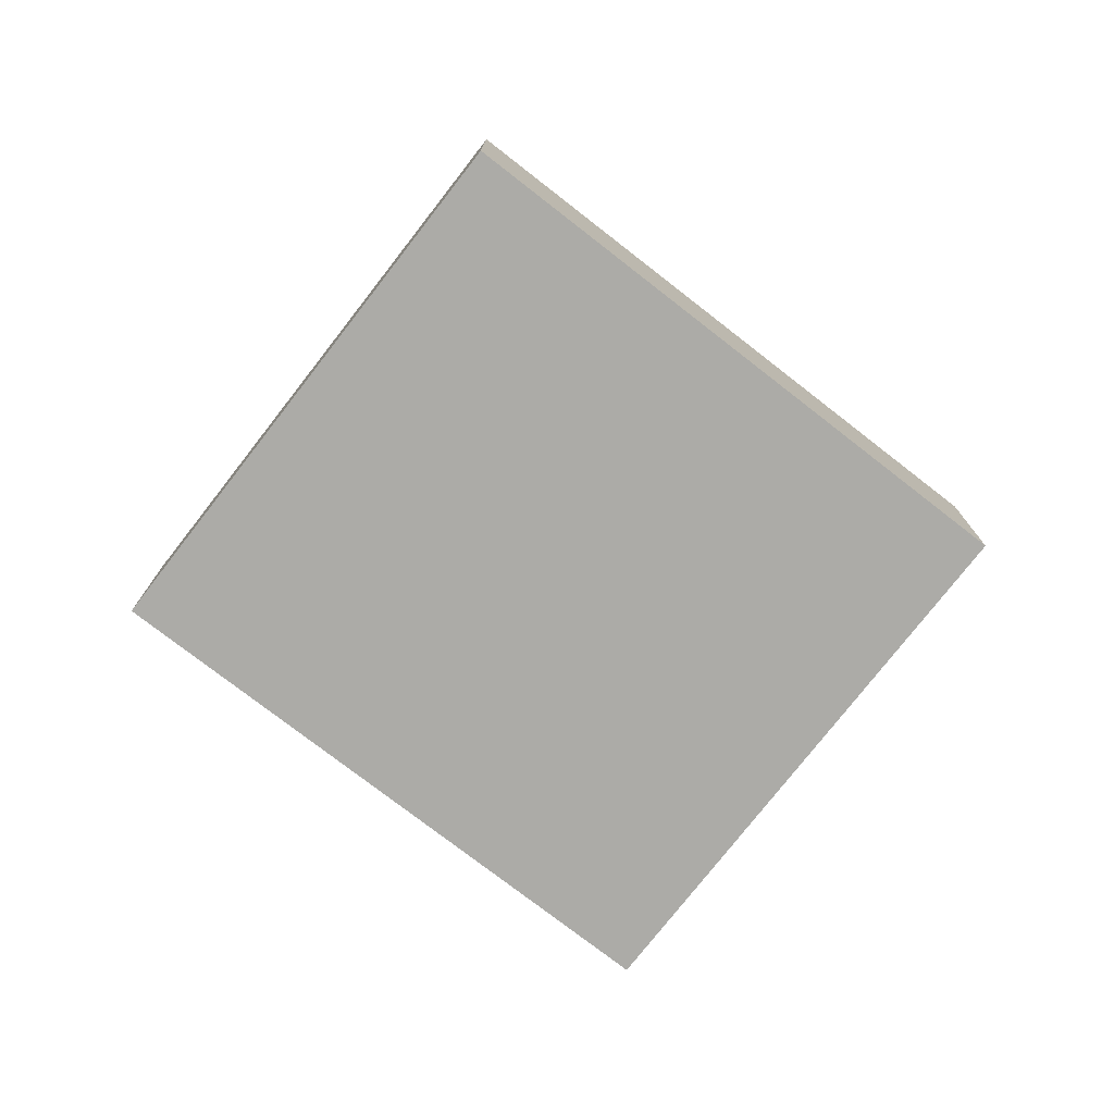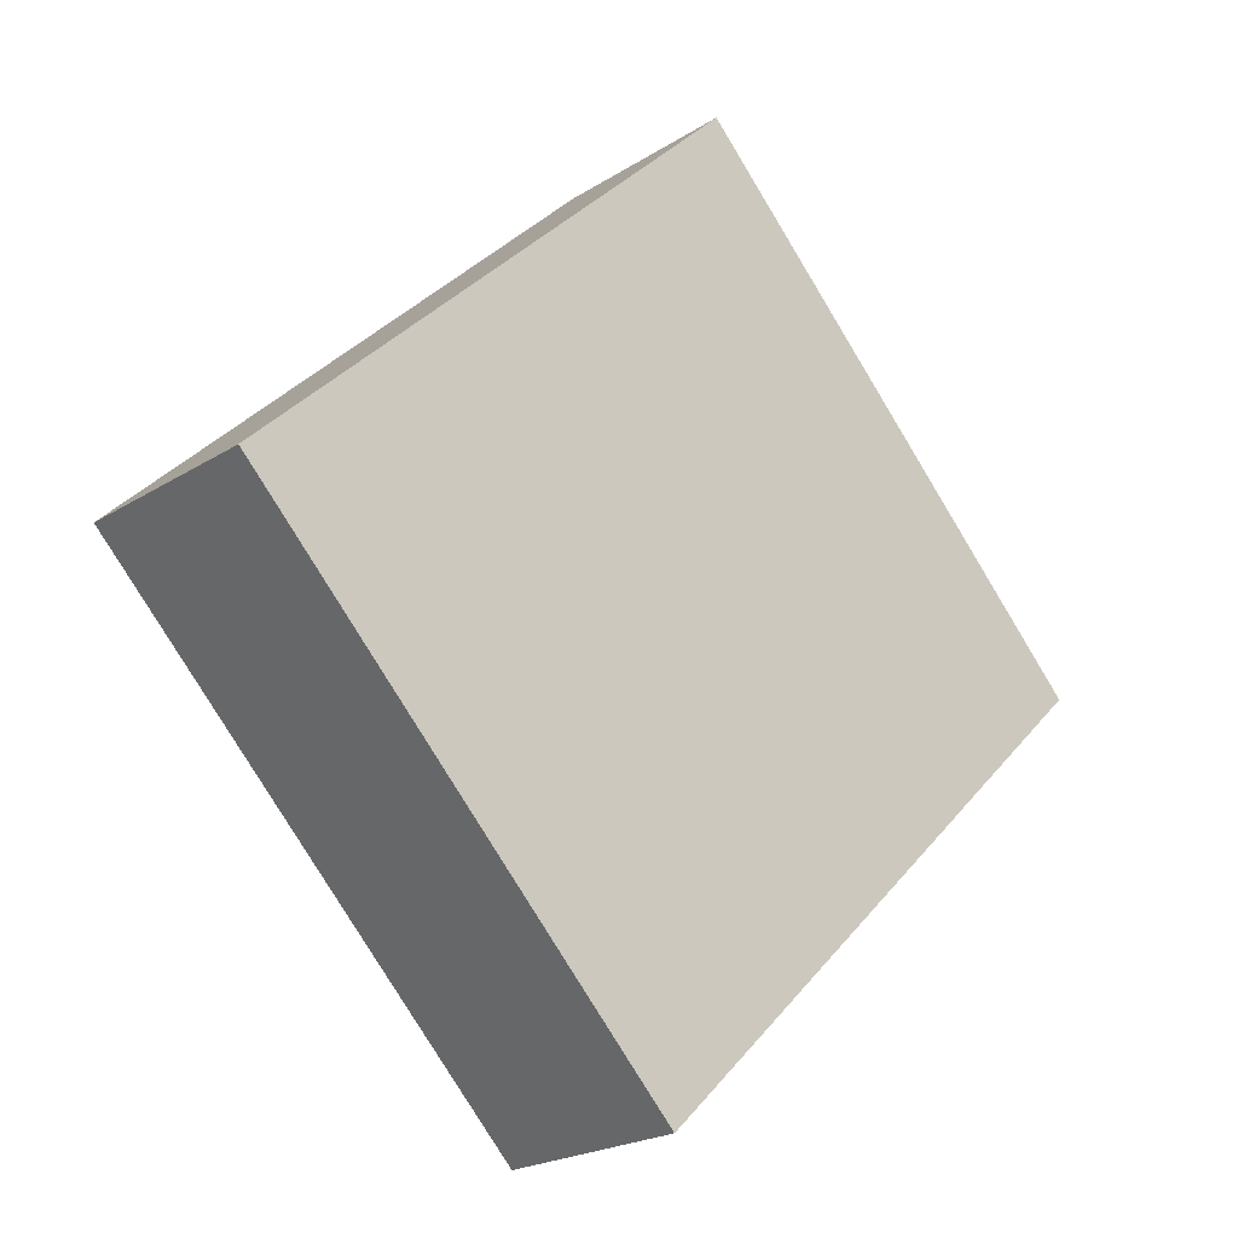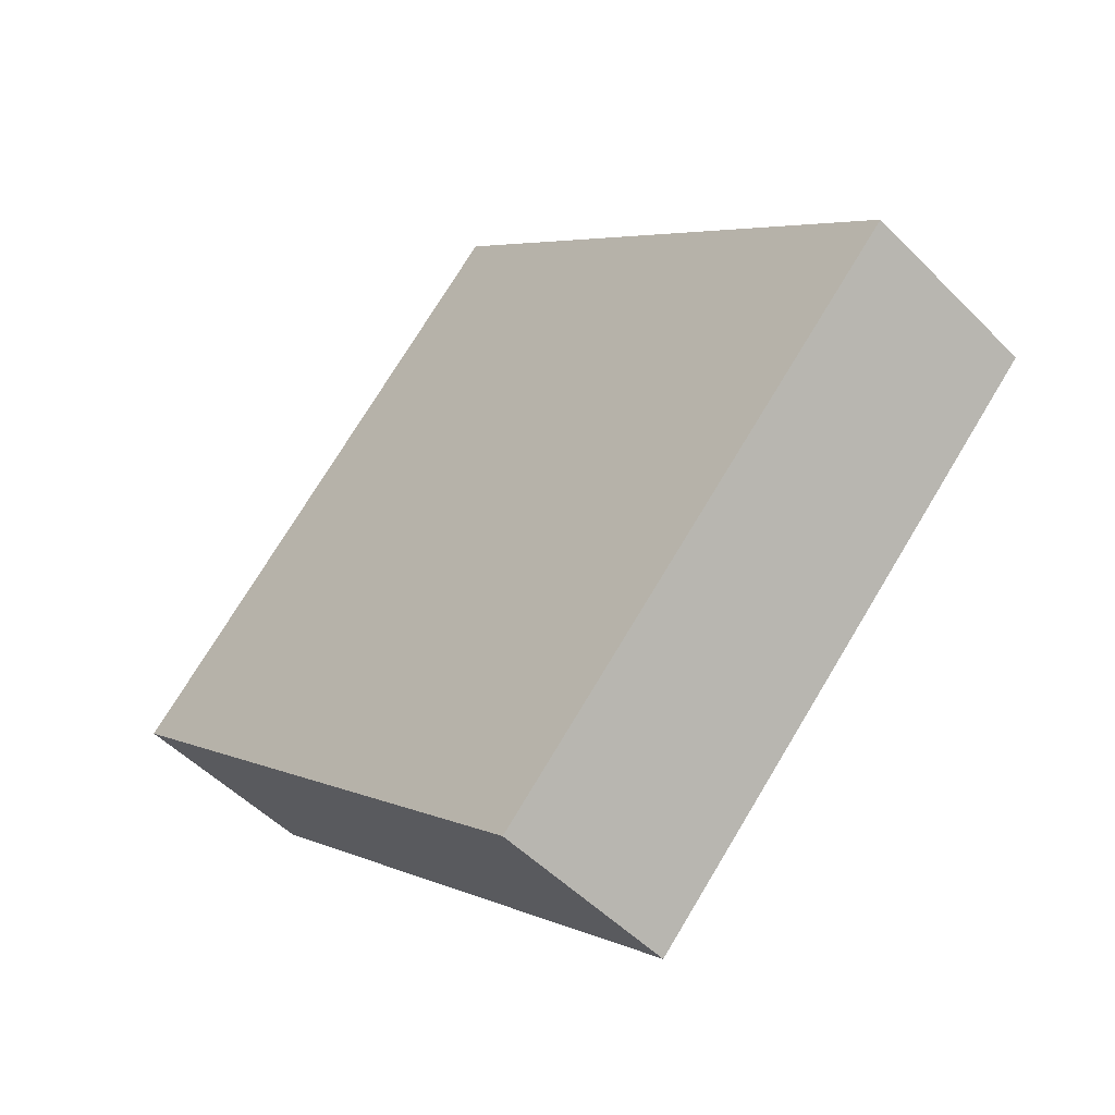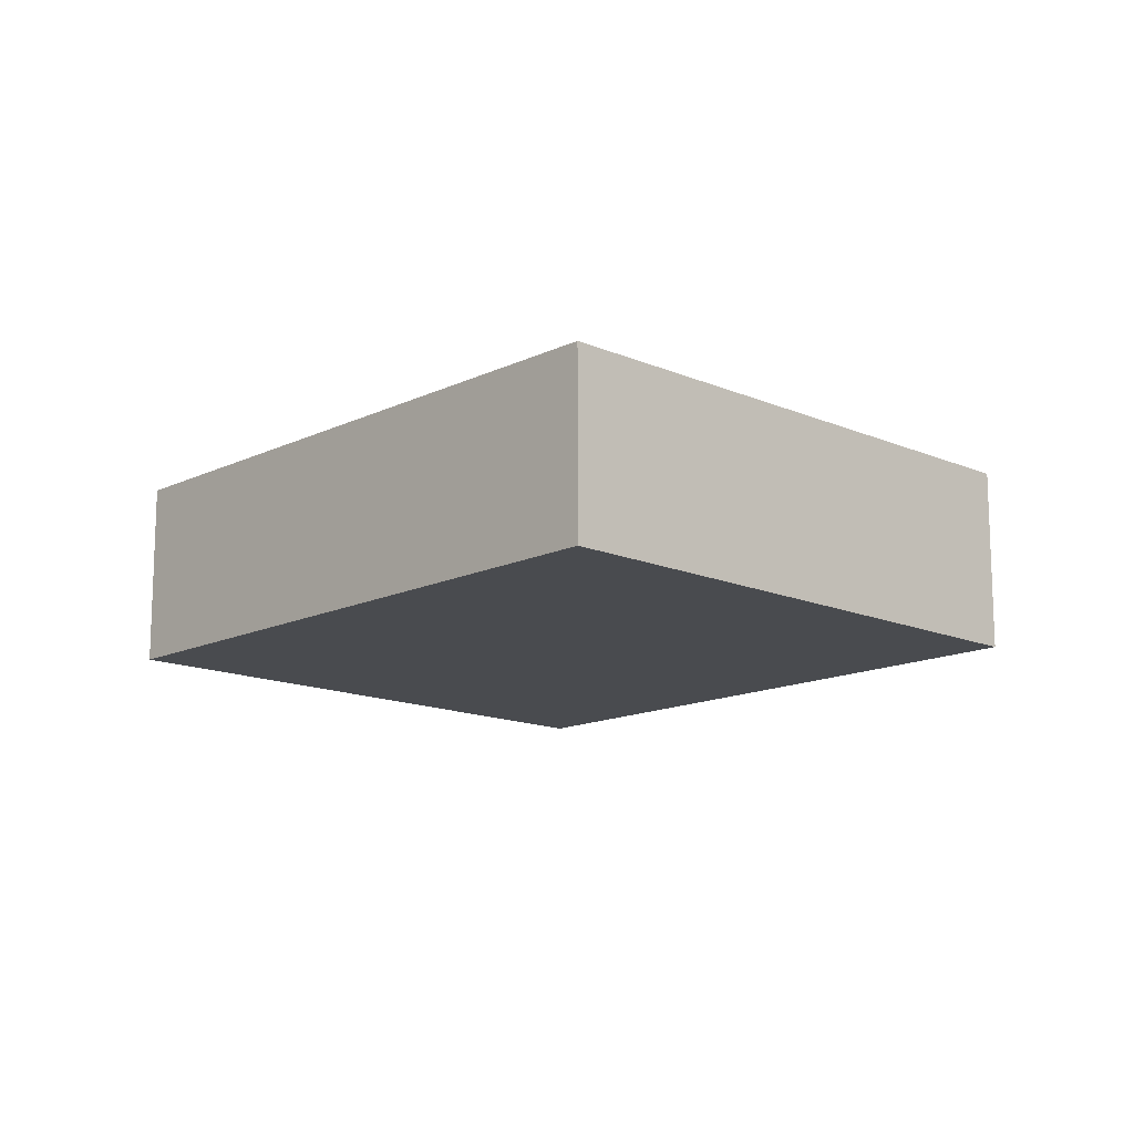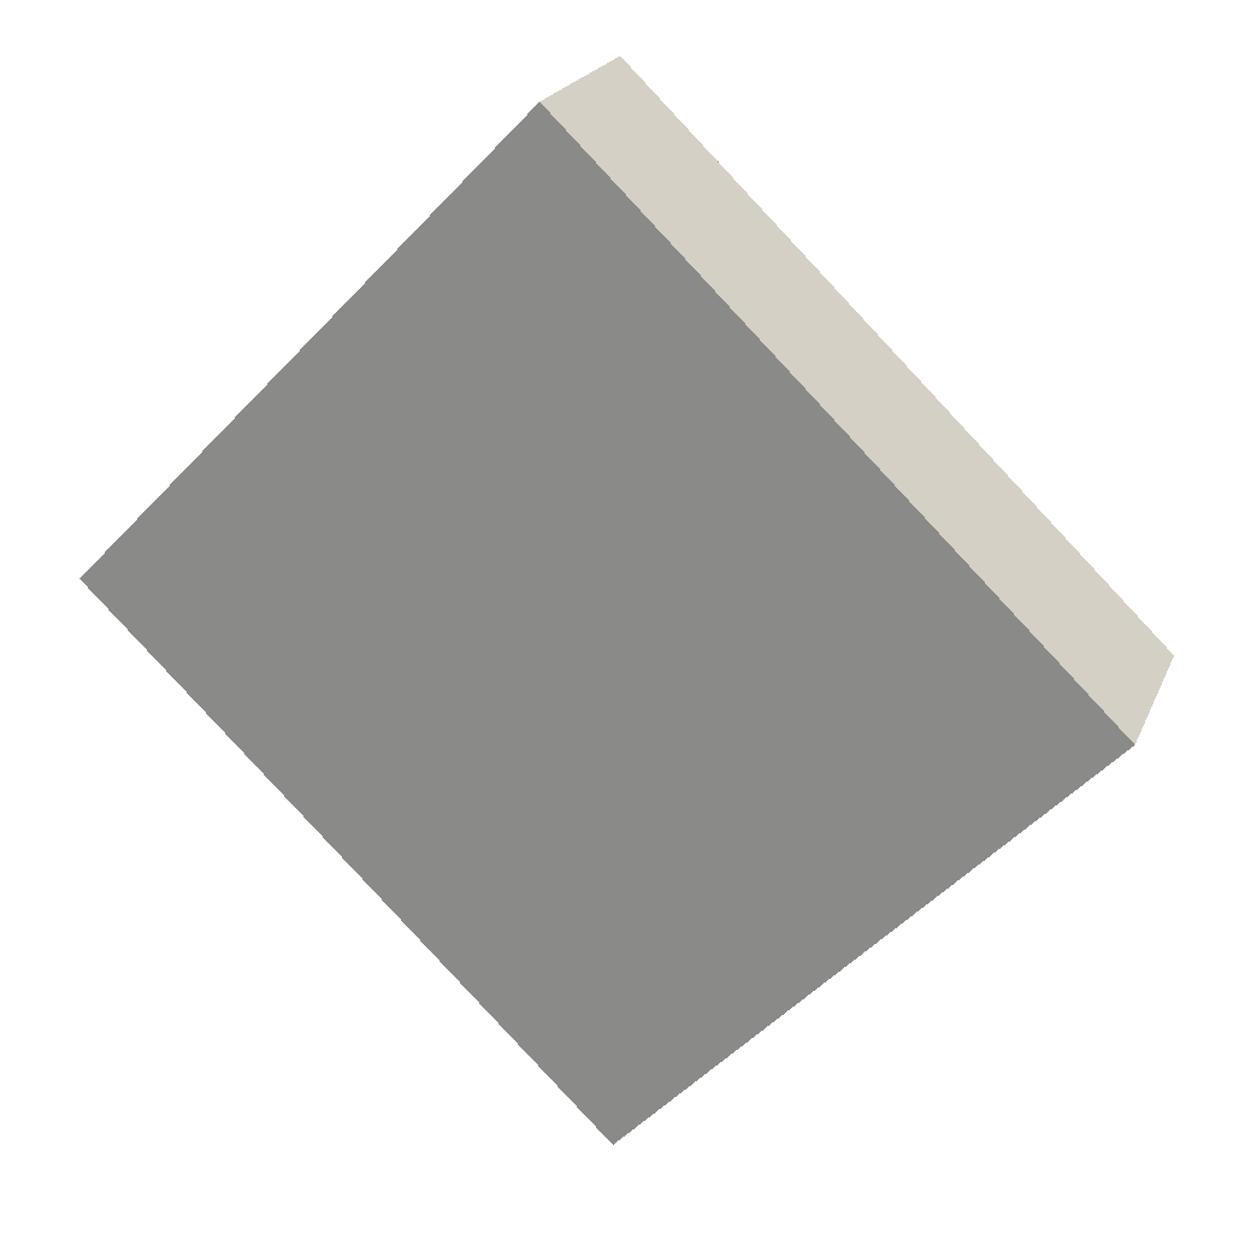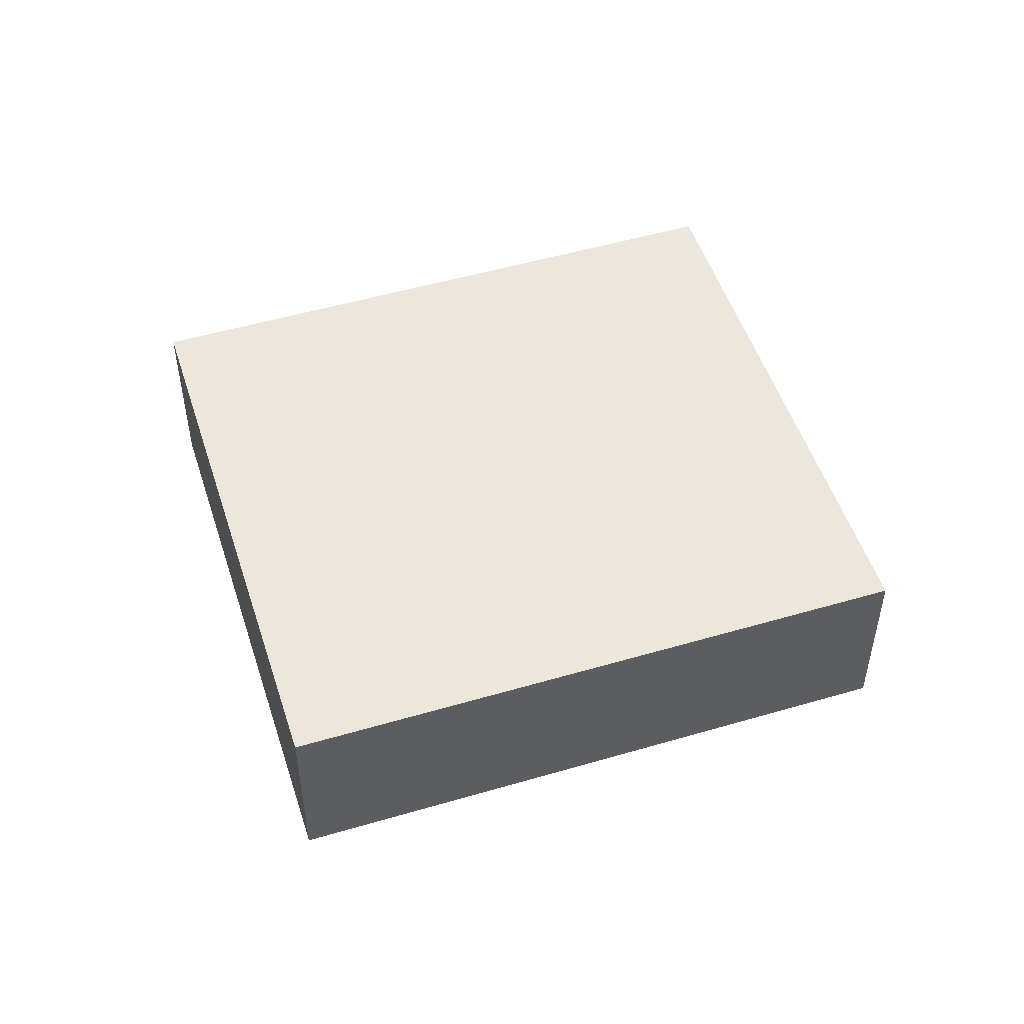
<metadata>
{"format":"obj","ext":"obj","renderer":"f3d","projection":"perspective","resolution":1024,"background":"white","views":[{"elev":-76.2,"azim":6.1,"up":"+Y"},{"elev":-21.6,"azim":138.1,"up":"+Z"},{"elev":-50.7,"azim":42.4,"up":"+Z"},{"elev":-14.2,"azim":-89.6,"up":"+Y"},{"elev":21.6,"azim":18.8,"up":"+Z"},{"elev":51.0,"azim":-153.8,"up":"+Y"}]}
</metadata>
<code>
v  1.719 0.679 -1.657
v  1.511 0.679 1.567
v  3.23 0.679 -0.09
v  0 0.679 4.158e-17
v  3.23 5.511e-18 -0.09
v  1.719 1.015e-16 -1.657
v  0 0 0
v  1.511 -9.595e-17 1.567
g defaultobject
f 1 2 3
f 2 1 4
f 5 1 3
f 1 5 6
f 6 4 1
f 4 6 7
f 7 2 4
f 2 7 8
f 8 3 2
f 3 8 5
f 8 6 5
f 6 8 7

</code>
